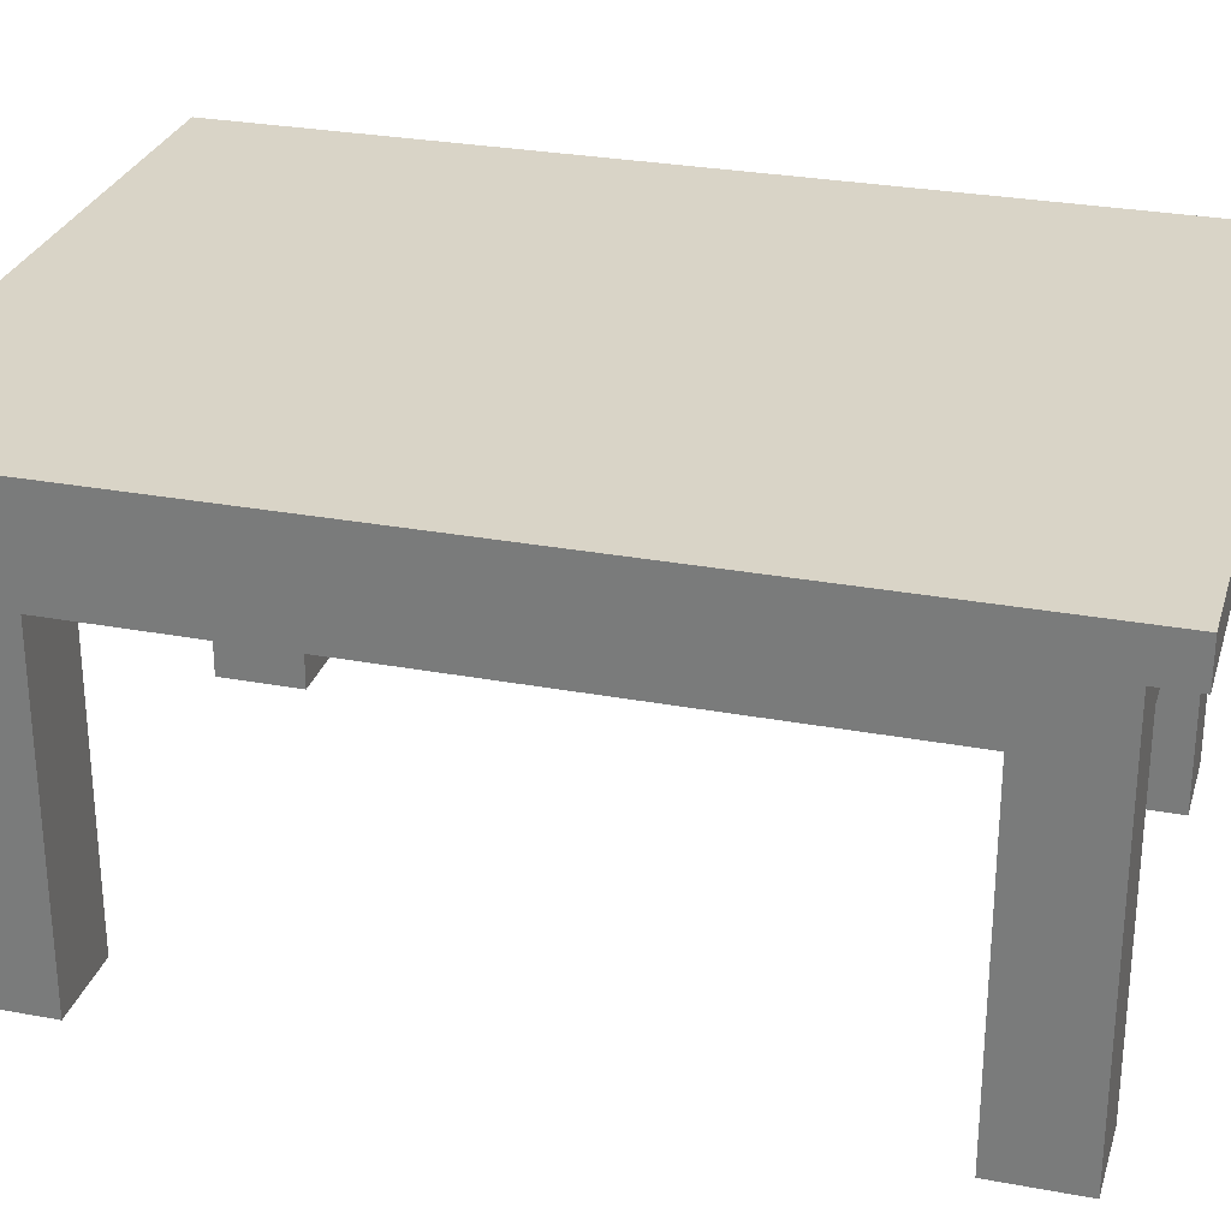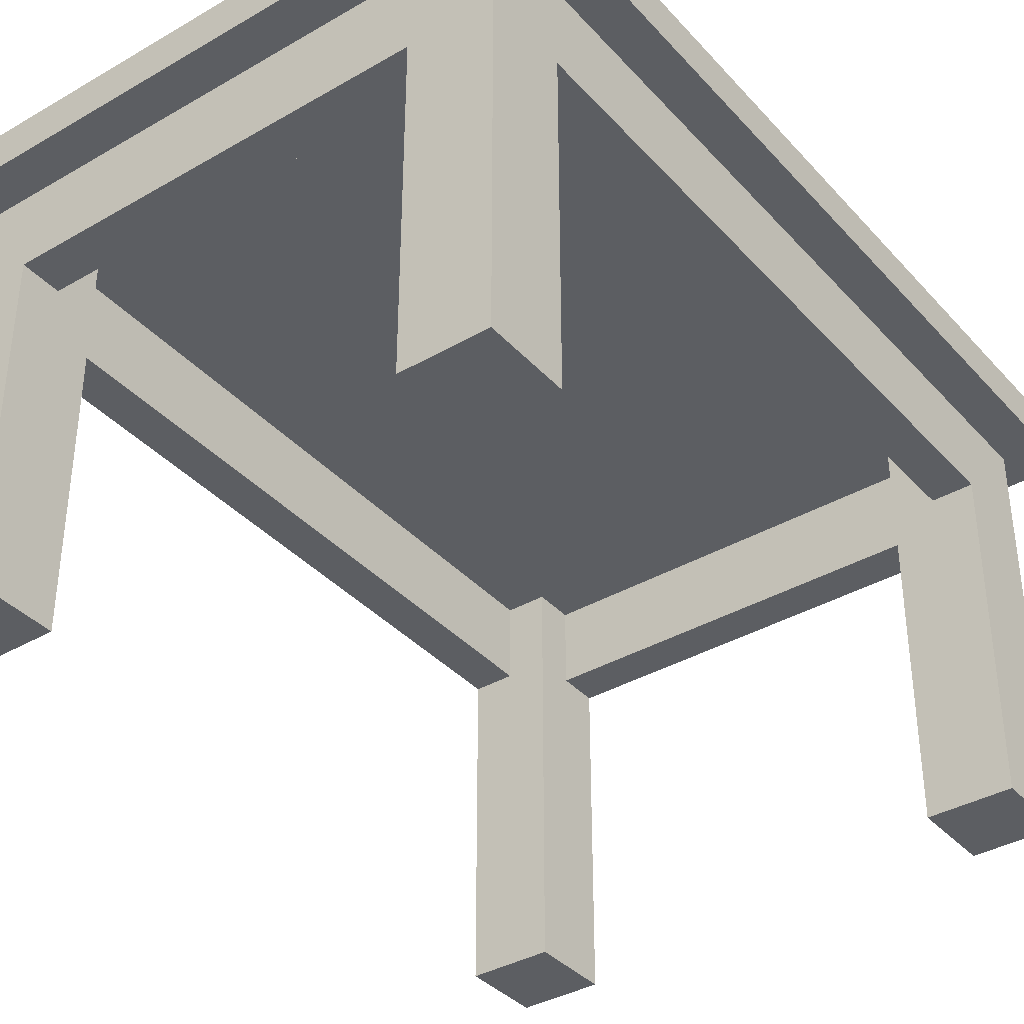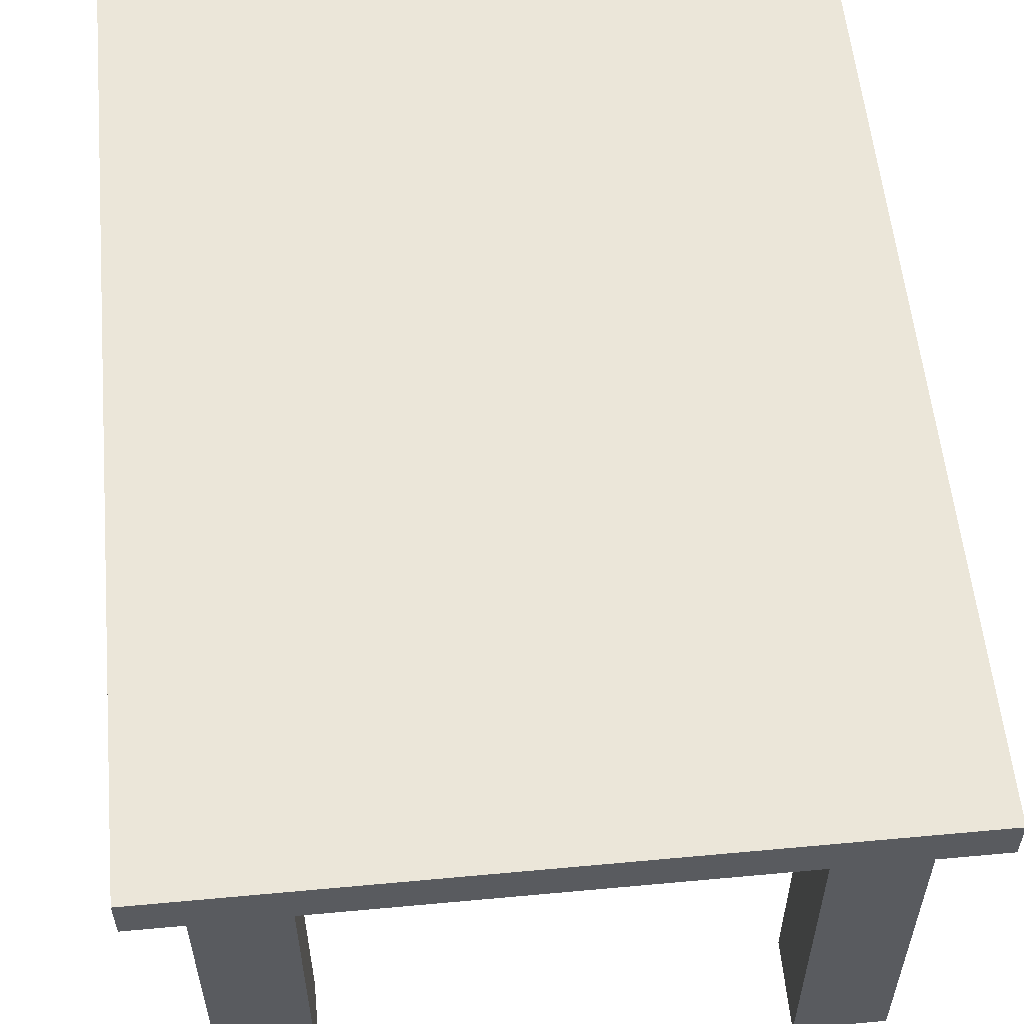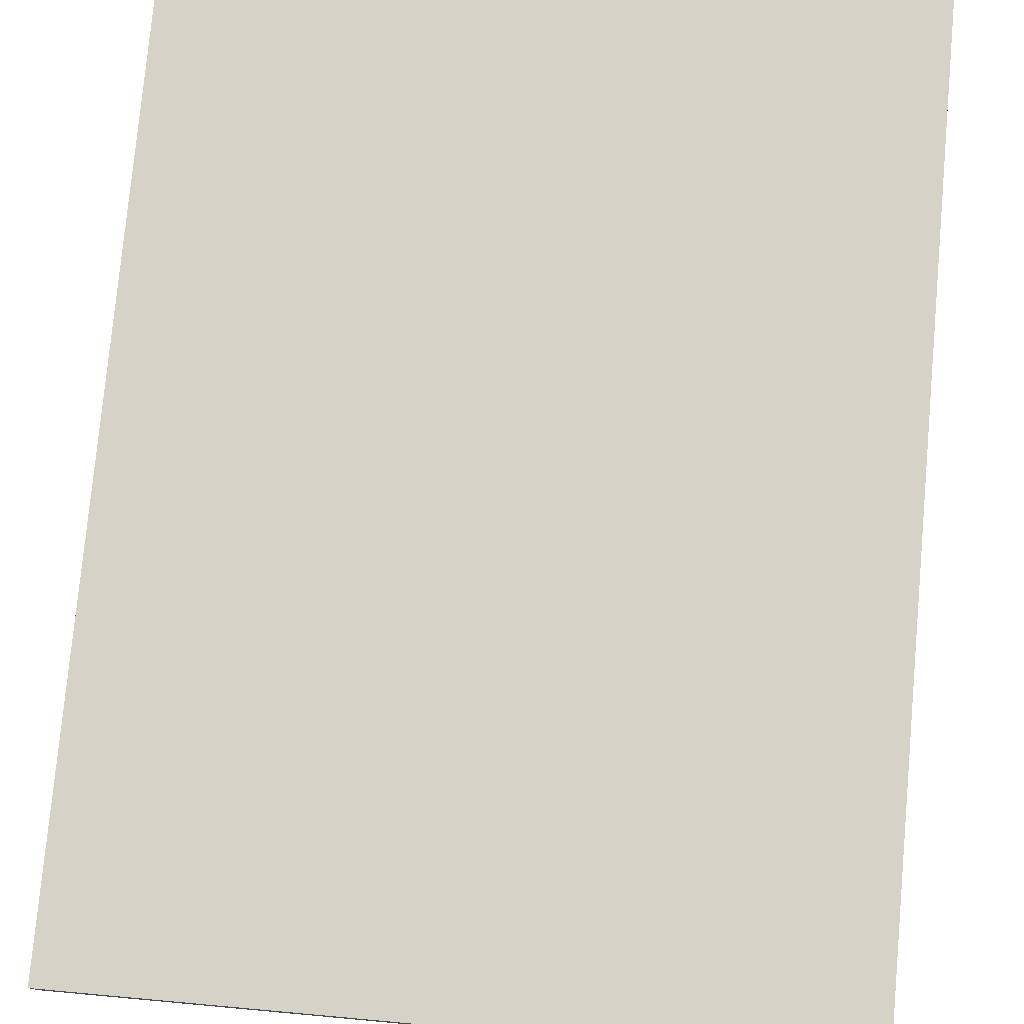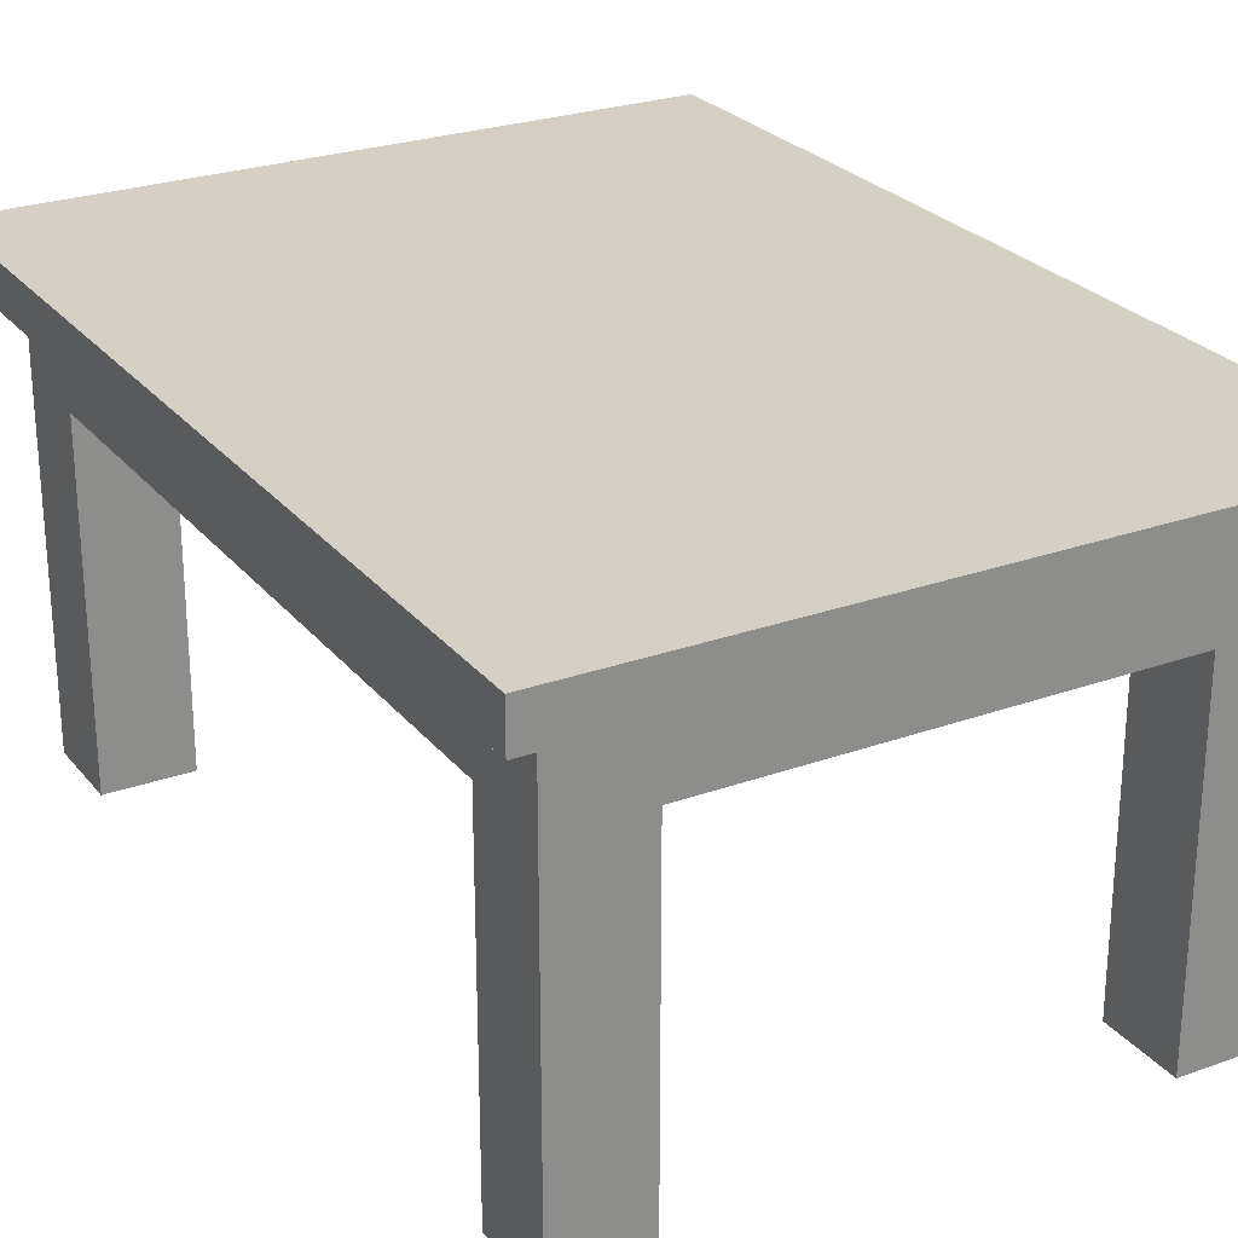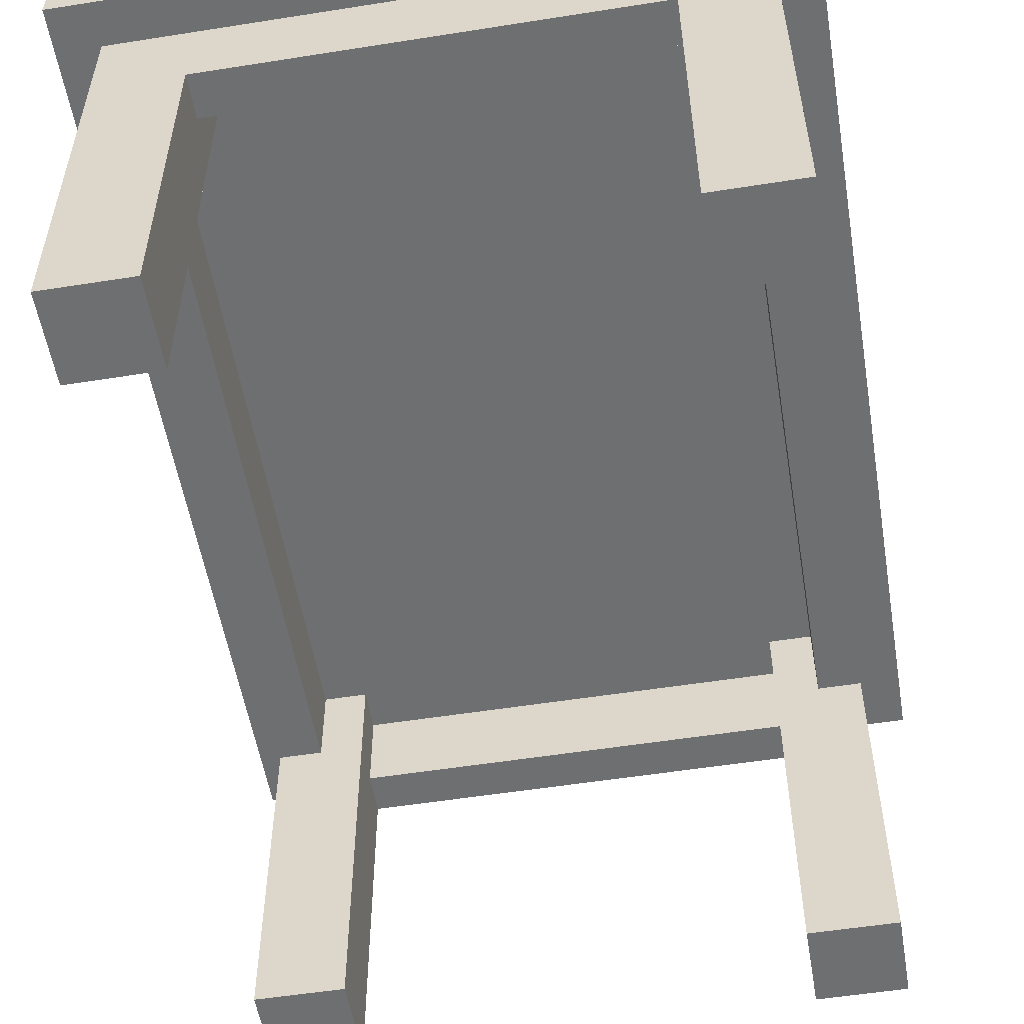
<metadata>
{"format":"obj","ext":"obj","renderer":"f3d","projection":"perspective","resolution":1024,"background":"white","views":[{"elev":28.4,"azim":-74.3,"up":"+Y"},{"elev":-37.4,"azim":36.6,"up":"+Y"},{"elev":56.9,"azim":-5.5,"up":"+Y"},{"elev":77.6,"azim":5.2,"up":"+Y"},{"elev":26.0,"azim":150.3,"up":"+Y"},{"elev":-54.6,"azim":9.5,"up":"+Y"}]}
</metadata>
<code>
o WoodTable
v 2 1 3
v 2 1 0.8
v 2 1.1 3
v 2 1.1 0.8
v 2.1 0 2.9
v 2.1 0 2.7
v 2.1 0 1.1
v 2.1 0 0.9
v 2.1 0.8 2.7
v 2.1 0.8 1.1
v 2.1 1 2.9
v 2.1 1 0.9
v 3.3 0 2.9
v 3.3 0 2.7
v 3.3 0 1.1
v 3.3 0 0.9
v 3.3 0.8 2.9
v 3.3 0.8 2.8
v 3.3 0.8 1
v 3.3 0.8 0.9
v 3.3 1 2.8
v 3.3 1 2.7
v 3.3 1 1.1
v 3.3 1 1
v 3.4 0.8 2.7
v 3.4 0.8 1.1
v 3.4 1 2.7
v 3.4 1 1.1
v 2.2 0.8 2.7
v 2.2 0.8 1.1
v 2.2 1 2.7
v 2.2 1 1.1
v 2.3 0 2.9
v 2.3 0 2.7
v 2.3 0 1.1
v 2.3 0 0.9
v 2.3 0.8 2.9
v 2.3 0.8 2.8
v 2.3 0.8 1
v 2.3 0.8 0.9
v 2.3 1 2.8
v 2.3 1 2.7
v 2.3 1 1.1
v 2.3 1 1
v 3.5 0 2.9
v 3.5 0 2.7
v 3.5 0 1.1
v 3.5 0 0.9
v 3.5 0.8 2.7
v 3.5 0.8 1.1
v 3.5 1 2.9
v 3.5 1 0.9
v 3.6 1 3
v 3.6 1 0.8
v 3.6 1.1 3
v 3.6 1.1 0.8
v 2 1 3
v 2 1.1 3
v 3.6 1 3
v 3.6 1.1 3
v 2.1 0 2.9
v 2.1 1 2.9
v 2.3 0 2.9
v 2.3 0.8 2.9
v 3.3 0 2.9
v 3.3 0.8 2.9
v 3.5 0 2.9
v 3.5 1 2.9
v 2.1 0 1.1
v 2.1 0.8 1.1
v 2.2 0.8 1.1
v 2.2 1 1.1
v 2.3 0 1.1
v 2.3 1 1.1
v 3.3 0 1.1
v 3.3 1 1.1
v 3.4 0.8 1.1
v 3.4 1 1.1
v 3.5 0 1.1
v 3.5 0.8 1.1
v 2.3 0.8 1
v 2.3 1 1
v 3.3 0.8 1
v 3.3 1 1
v 2.3 0.8 2.8
v 2.3 1 2.8
v 3.3 0.8 2.8
v 3.3 1 2.8
v 2.1 0 2.7
v 2.1 0.8 2.7
v 2.2 0.8 2.7
v 2.2 1 2.7
v 2.3 0 2.7
v 2.3 1 2.7
v 3.3 0 2.7
v 3.3 1 2.7
v 3.4 0.8 2.7
v 3.4 1 2.7
v 3.5 0 2.7
v 3.5 0.8 2.7
v 2.1 0 0.9
v 2.1 1 0.9
v 2.3 0 0.9
v 2.3 0.8 0.9
v 3.3 0 0.9
v 3.3 0.8 0.9
v 3.5 0 0.9
v 3.5 1 0.9
v 2 1 0.8
v 2 1.1 0.8
v 3.6 1 0.8
v 3.6 1.1 0.8
v 2.1 0 2.9
v 2.3 0 2.9
v 3.3 0 2.9
v 3.5 0 2.9
v 2.1 0 2.7
v 2.3 0 2.7
v 3.3 0 2.7
v 3.5 0 2.7
v 2.1 0 1.1
v 2.3 0 1.1
v 3.3 0 1.1
v 3.5 0 1.1
v 2.1 0 0.9
v 2.3 0 0.9
v 3.3 0 0.9
v 3.5 0 0.9
v 2.3 0.8 2.9
v 3.3 0.8 2.9
v 2.3 0.8 2.8
v 3.3 0.8 2.8
v 2.1 0.8 2.7
v 2.2 0.8 2.7
v 3.4 0.8 2.7
v 3.5 0.8 2.7
v 2.1 0.8 1.1
v 2.2 0.8 1.1
v 3.4 0.8 1.1
v 3.5 0.8 1.1
v 2.3 0.8 1
v 3.3 0.8 1
v 2.3 0.8 0.9
v 3.3 0.8 0.9
v 2 1 3
v 3.6 1 3
v 2.1 1 2.9
v 3.5 1 2.9
v 2.3 1 2.8
v 3.3 1 2.8
v 2.2 1 2.7
v 2.3 1 2.7
v 3.3 1 2.7
v 3.4 1 2.7
v 2.2 1 1.1
v 2.3 1 1.1
v 3.3 1 1.1
v 3.4 1 1.1
v 2.3 1 1
v 3.3 1 1
v 2.1 1 0.9
v 3.5 1 0.9
v 2 1 0.8
v 3.6 1 0.8
v 2 1.1 3
v 3.6 1.1 3
v 2 1.1 0.8
v 3.6 1.1 0.8
f 3 2 1
f 4 2 3
f 9 6 5
f 10 8 7
f 11 9 5
f 11 10 9
f 12 8 10
f 12 10 11
f 17 14 13
f 18 14 17
f 19 16 15
f 20 16 19
f 21 14 18
f 22 14 21
f 23 19 15
f 24 19 23
f 27 26 25
f 28 26 27
f 29 30 31
f 31 30 32
f 33 34 37
f 37 34 38
f 35 36 39
f 39 36 40
f 38 34 41
f 41 34 42
f 35 39 43
f 43 39 44
f 45 46 49
f 47 48 50
f 45 49 51
f 49 50 51
f 50 48 52
f 51 50 52
f 53 54 55
f 55 54 56
f 59 58 57
f 60 58 59
f 63 62 61
f 64 62 63
f 66 62 64
f 67 66 65
f 68 62 66
f 68 66 67
f 71 70 69
f 73 71 69
f 73 72 71
f 74 72 73
f 77 76 75
f 78 76 77
f 79 77 75
f 80 77 79
f 83 82 81
f 84 82 83
f 85 86 87
f 87 86 88
f 89 90 91
f 89 91 93
f 91 92 93
f 93 92 94
f 95 96 97
f 97 96 98
f 95 97 99
f 99 97 100
f 101 102 103
f 103 102 104
f 104 102 106
f 105 106 107
f 106 102 108
f 107 106 108
f 109 110 111
f 111 110 112
f 117 114 113
f 118 114 117
f 119 116 115
f 120 116 119
f 125 122 121
f 126 122 125
f 127 124 123
f 128 124 127
f 131 130 129
f 132 130 131
f 137 134 133
f 138 134 137
f 139 136 135
f 140 136 139
f 143 142 141
f 144 142 143
f 147 146 145
f 148 146 147
f 152 150 149
f 153 150 152
f 155 152 151
f 155 154 153
f 155 153 152
f 156 154 155
f 157 154 156
f 158 154 157
f 159 157 156
f 160 157 159
f 161 147 145
f 162 146 148
f 163 161 145
f 163 162 161
f 164 146 162
f 164 162 163
f 165 166 167
f 167 166 168

</code>
